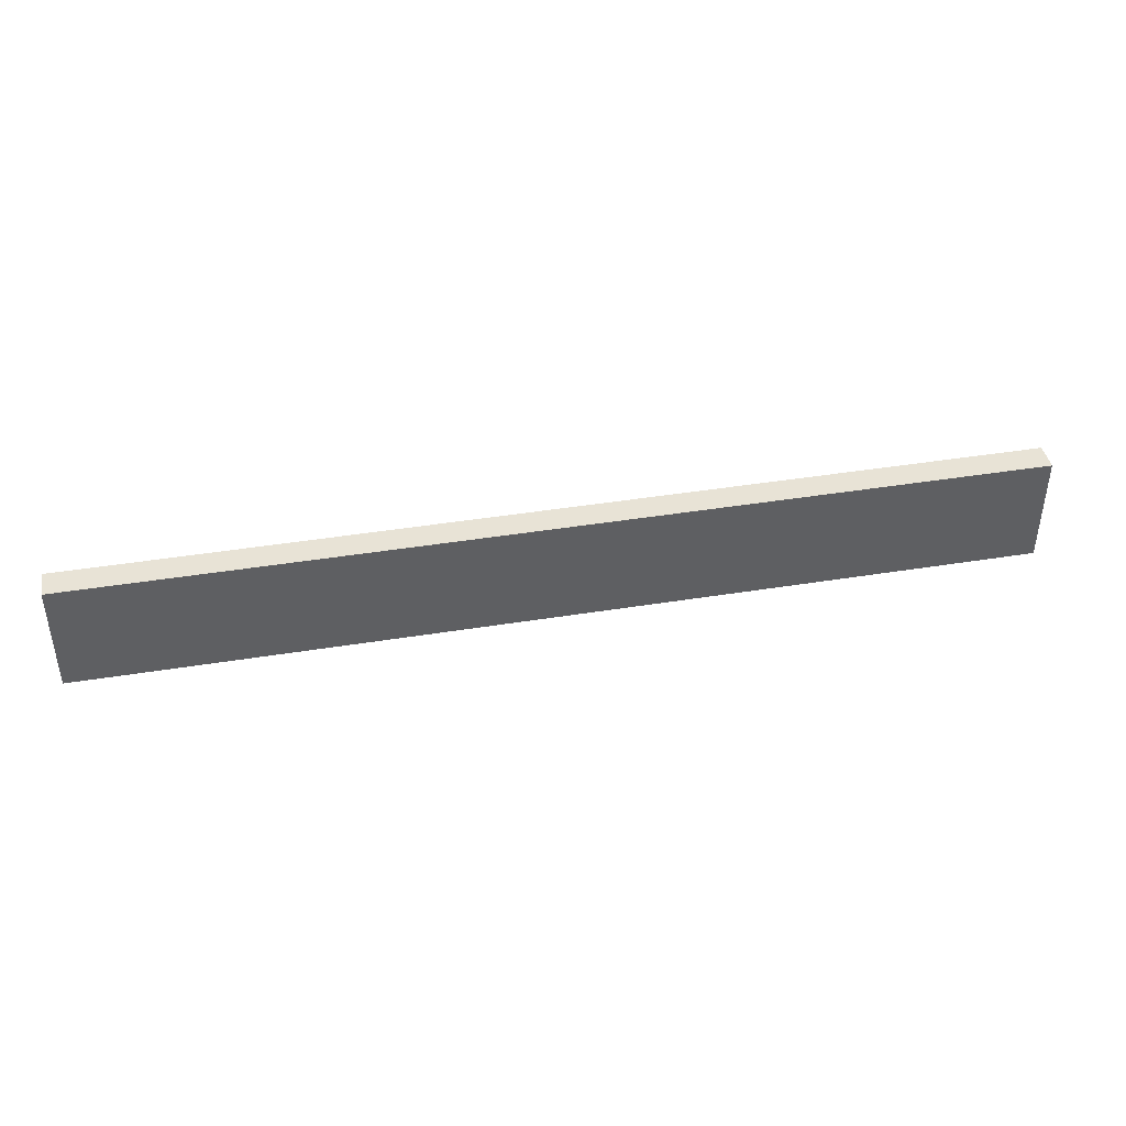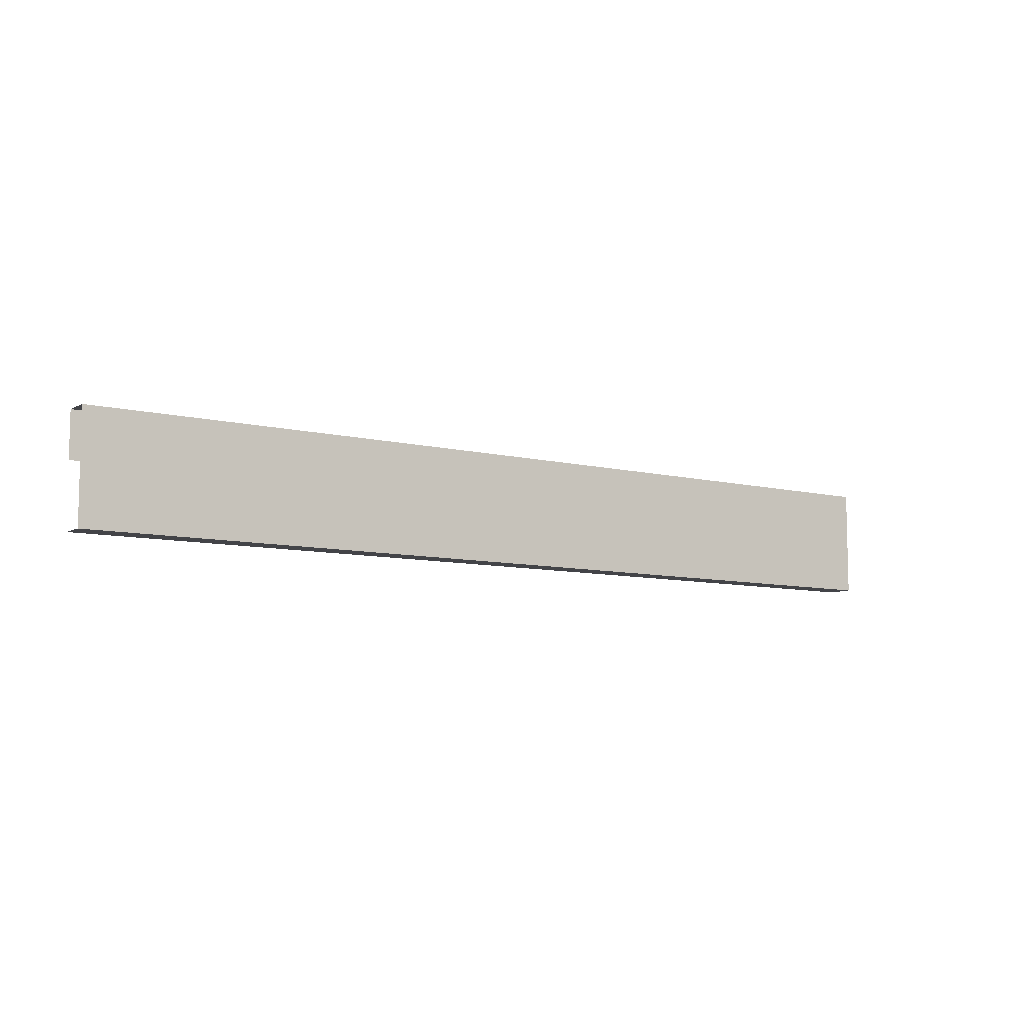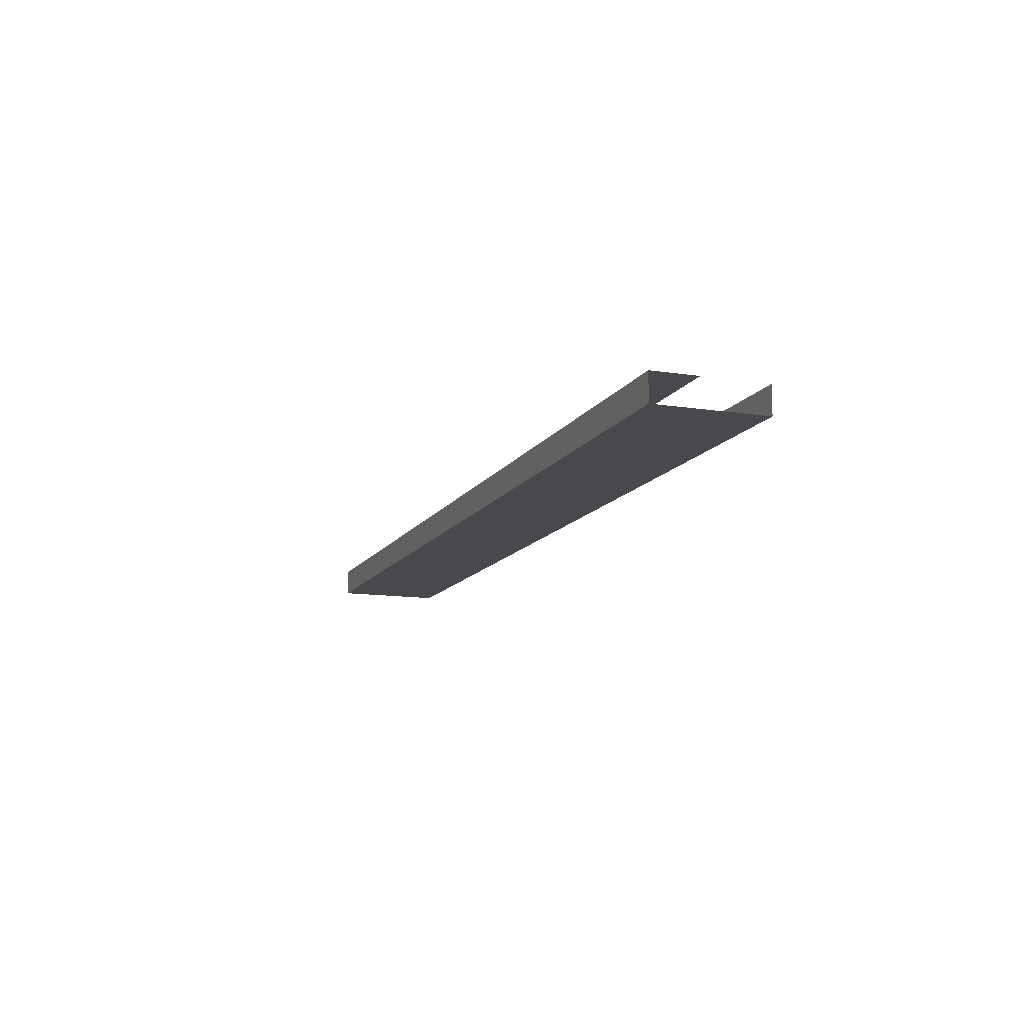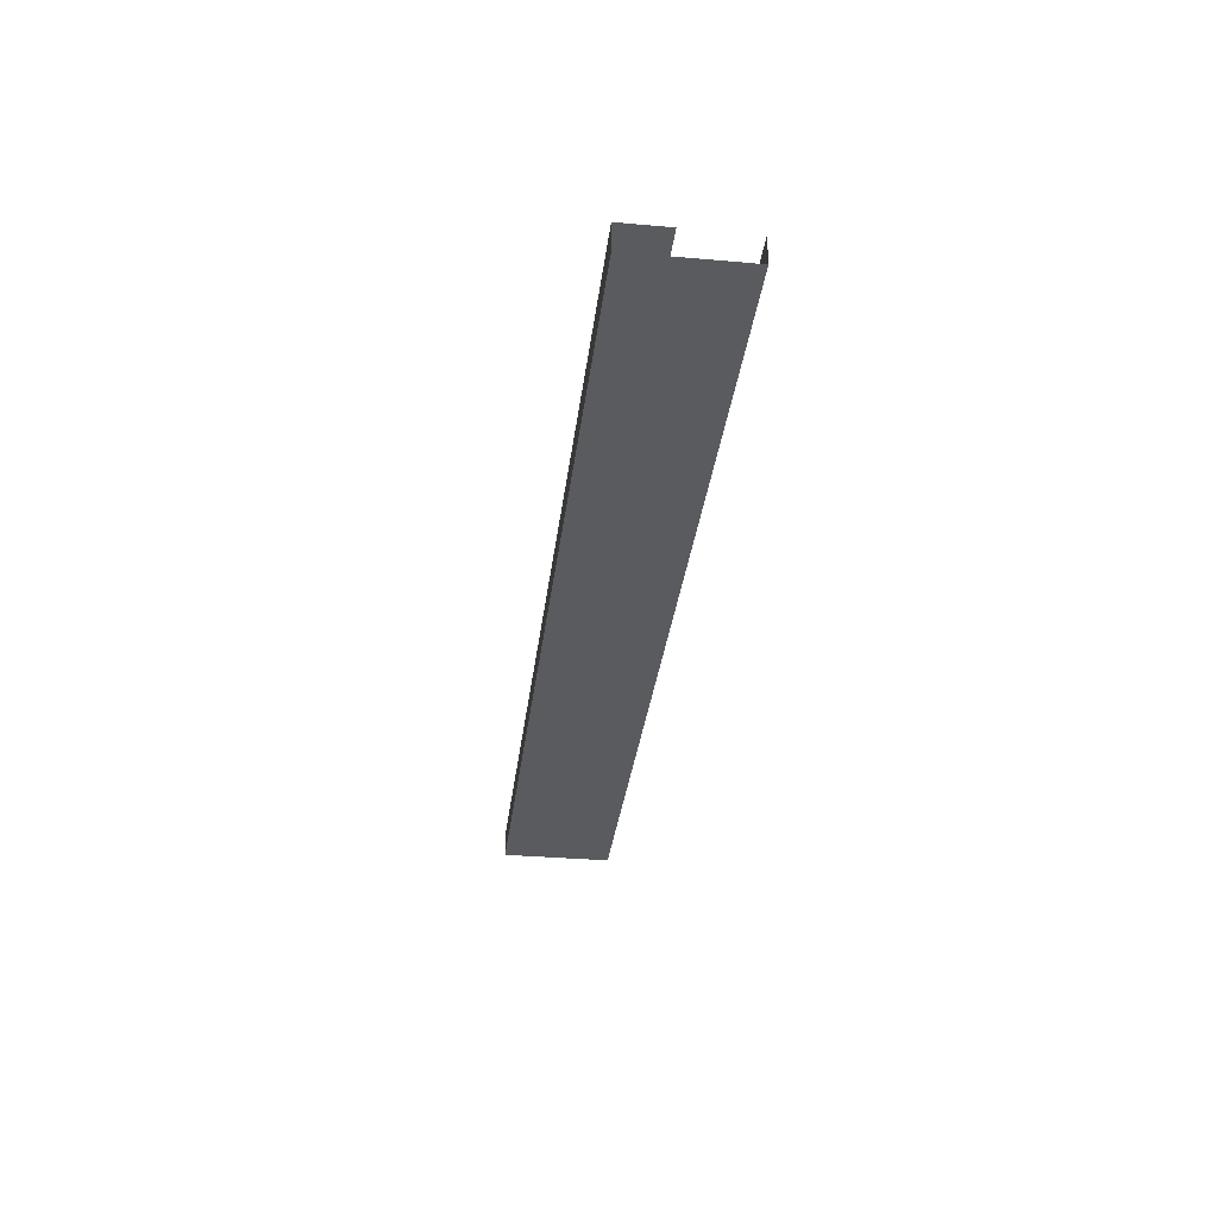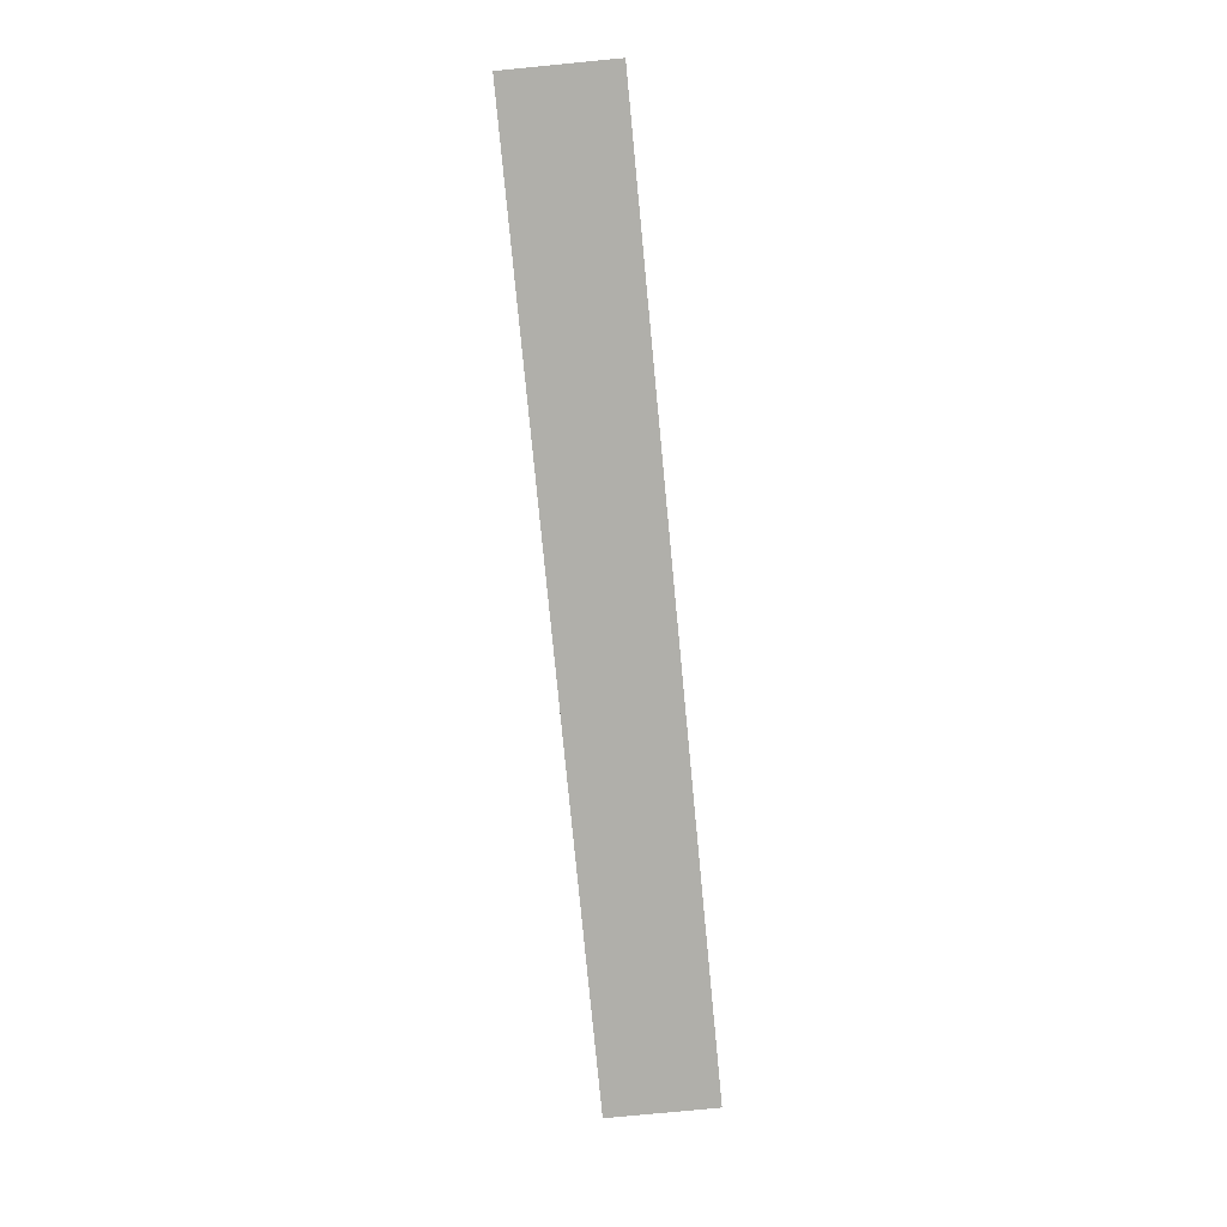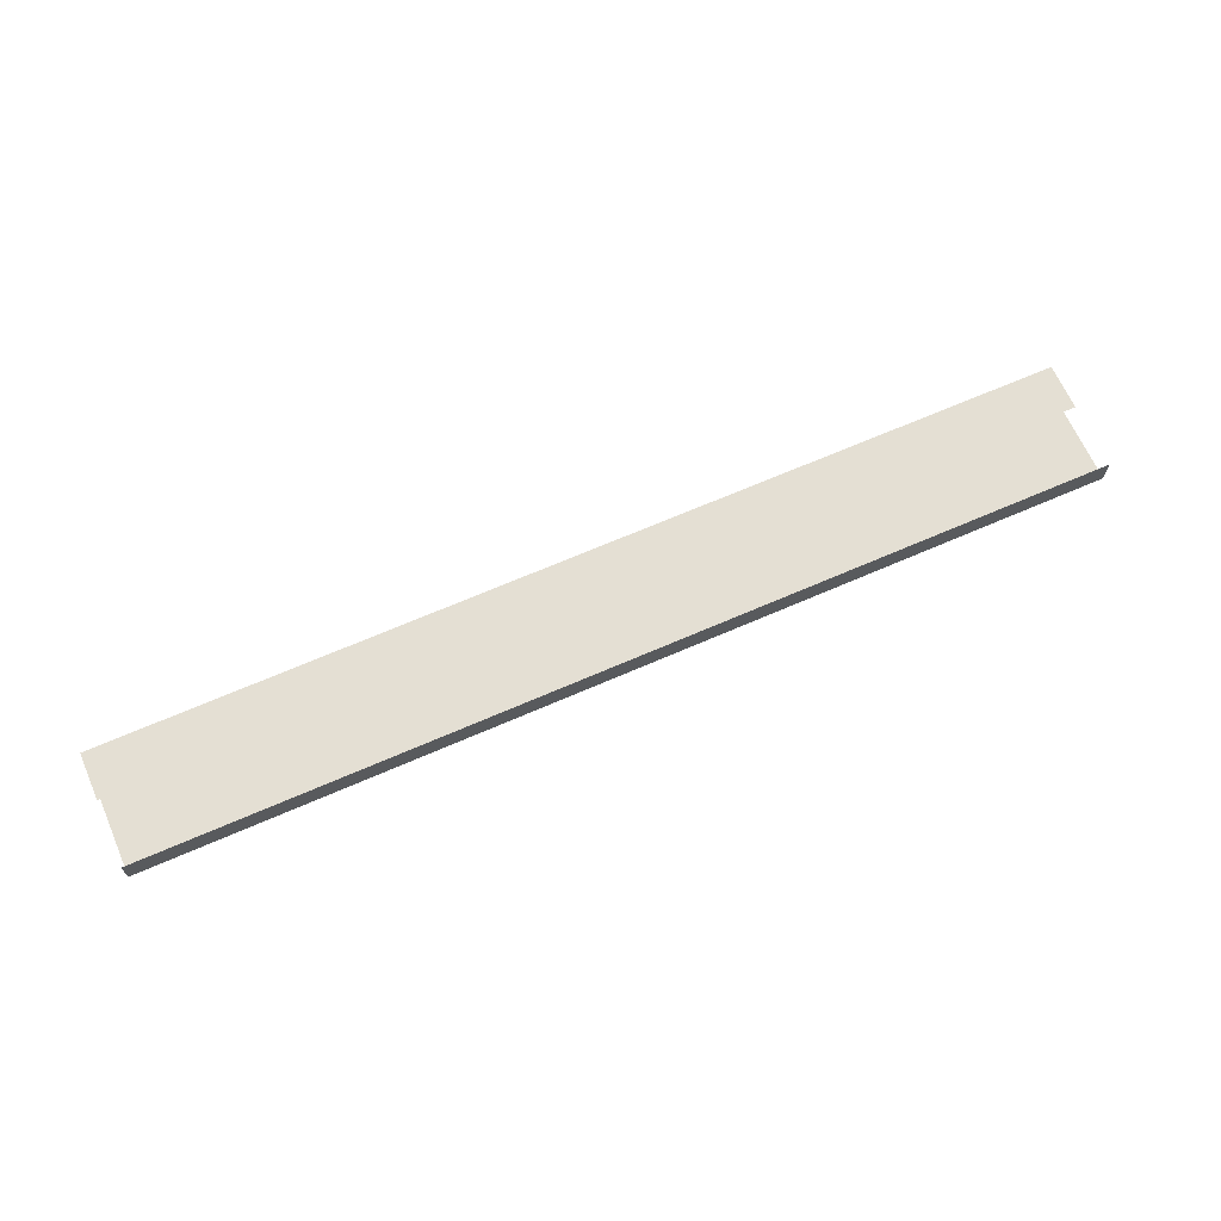
<metadata>
{"format":"obj","ext":"obj","renderer":"f3d","projection":"perspective","resolution":1024,"background":"white","views":[{"elev":41.7,"azim":168.9,"up":"+Y"},{"elev":-8.3,"azim":145.2,"up":"+Y"},{"elev":-12.5,"azim":-110.0,"up":"+Z"},{"elev":-33.2,"azim":-96.9,"up":"+Z"},{"elev":-78.0,"azim":-84.5,"up":"+Z"},{"elev":66.7,"azim":-23.7,"up":"+Z"}]}
</metadata>
<code>
o R2_7_1/R2_7/mesh3/mesh3-geometry#mesh3-geometry
v -0.5692 0.7134 -0.4257
v 0.5547 0.5812 -0.4257
v -0.5692 0.5812 -0.4257
v 0.5547 0.7134 -0.4257
v -0.5692 0.5812 -0.3927
v 0.5547 0.7134 -0.3927
v 0.5547 0.5812 -0.3927
v -0.5692 0.7134 -0.3927
v -0.5692 0.6583 -0.3927
v 0.5547 0.6583 -0.3927
f 1 2 3
f 2 1 4
f 2 5 3
f 1 6 4
f 5 2 7
f 6 1 8
f 9 6 8
f 6 9 10
f 3 2 1
f 4 1 2
f 3 5 2
f 4 6 1
f 7 2 5
f 8 1 6
f 8 6 9
f 10 9 6

</code>
